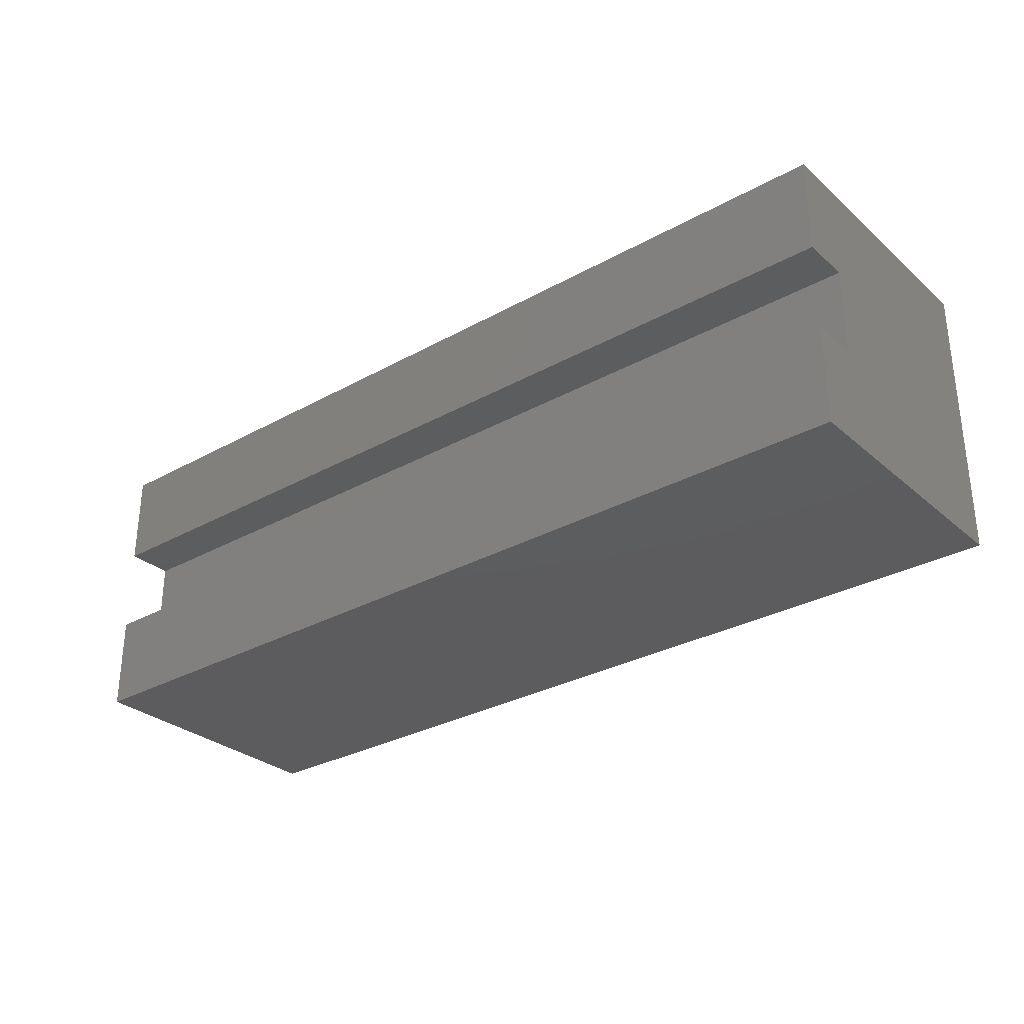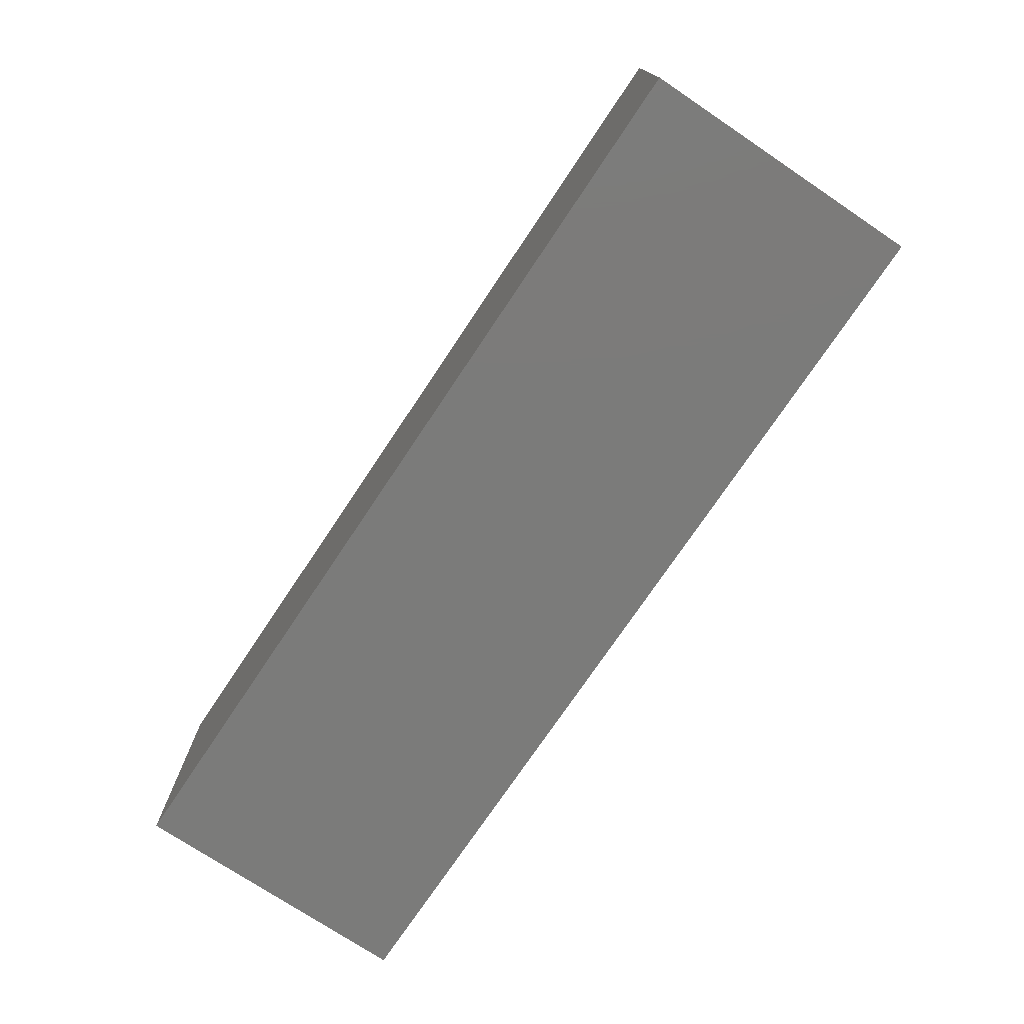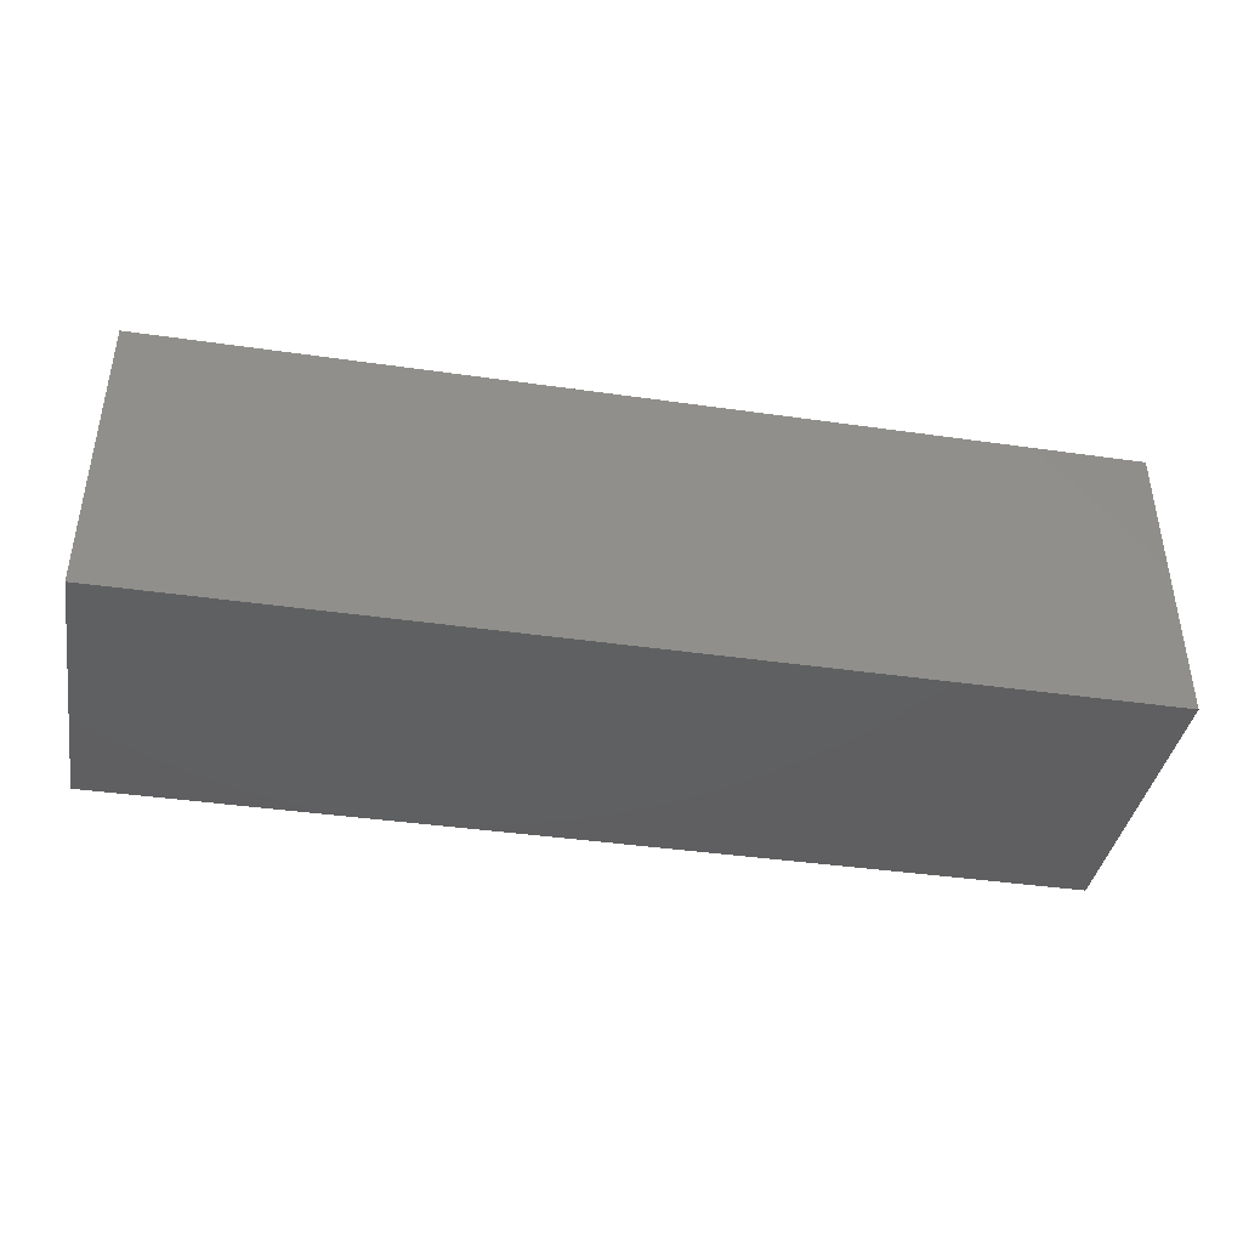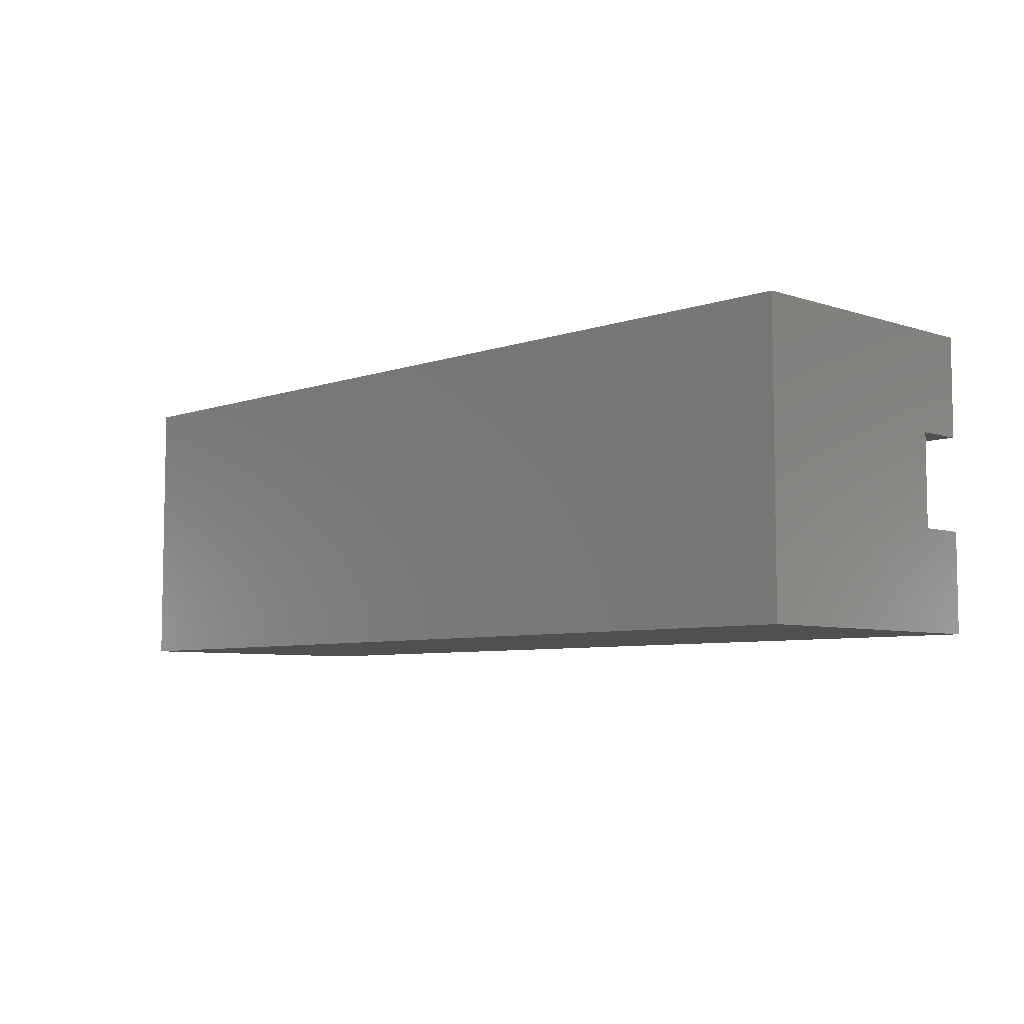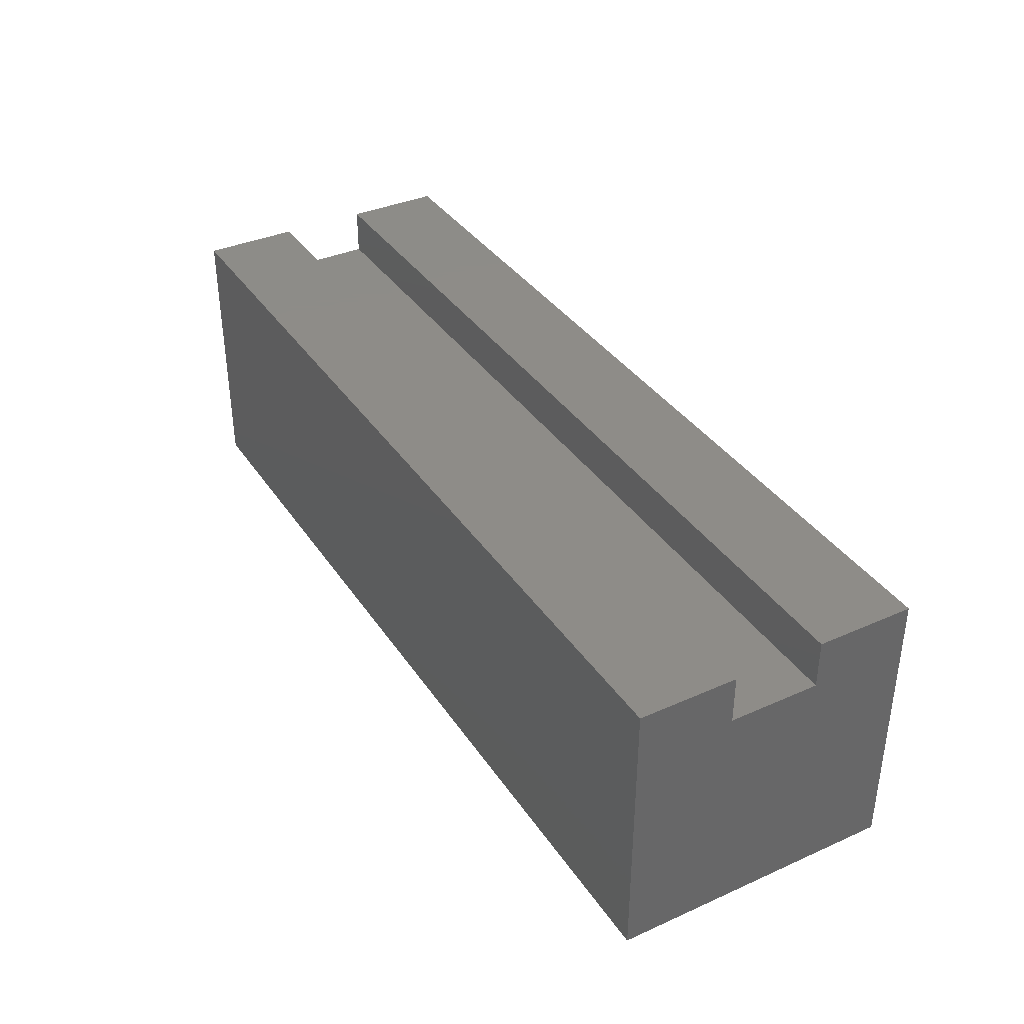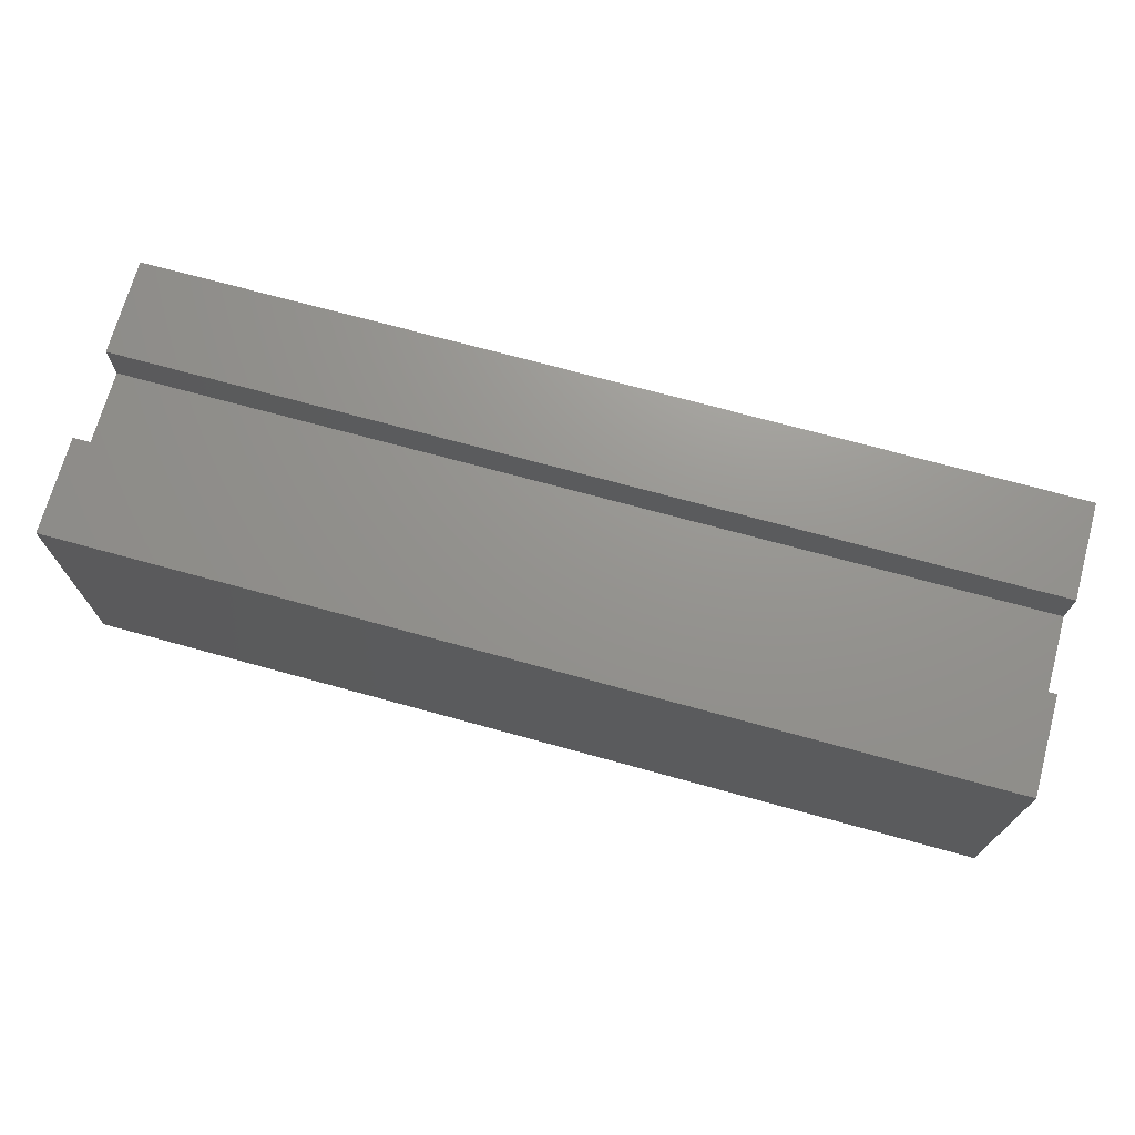
<metadata>
{"format":"stl","ext":"stl","renderer":"f3d","projection":"perspective","resolution":1024,"background":"white","views":[{"elev":-30.1,"azim":39.0,"up":"+Y"},{"elev":-74.3,"azim":-123.8,"up":"+Z"},{"elev":-39.9,"azim":169.9,"up":"+Y"},{"elev":-6.4,"azim":-134.2,"up":"+Y"},{"elev":36.8,"azim":-119.8,"up":"+Z"},{"elev":71.1,"azim":-164.6,"up":"+Z"}]}
</metadata>
<code>
# stl→obj: 16 verts, 28 faces
v -0.75 0.236 0
v -0.75 -0.2266 0
v -0.75 -0.06867 0.375
v -0.75 0.07812 0.375
v -0.75 0.07812 0.4531
v -0.75 0.236 0.4531
v -0.75 -0.06867 0.4531
v -0.75 -0.2266 0.4531
v 0.75 -0.2266 0
v 0.75 0.236 0
v 0.75 0.07812 0.375
v 0.75 -0.06867 0.375
v 0.75 -0.06867 0.4531
v 0.75 -0.2266 0.4531
v 0.75 0.07812 0.4531
v 0.75 0.236 0.4531
f 1 2 3
f 1 3 4
f 1 4 5
f 1 5 6
f 3 2 7
f 7 2 8
f 2 1 9
f 9 1 10
f 9 10 11
f 9 11 12
f 9 12 13
f 9 13 14
f 11 10 15
f 15 10 16
f 8 14 7
f 7 14 13
f 8 2 14
f 14 2 9
f 5 15 6
f 6 15 16
f 16 10 6
f 6 10 1
f 3 12 4
f 4 12 11
f 13 12 7
f 7 12 3
f 5 4 15
f 15 4 11

</code>
